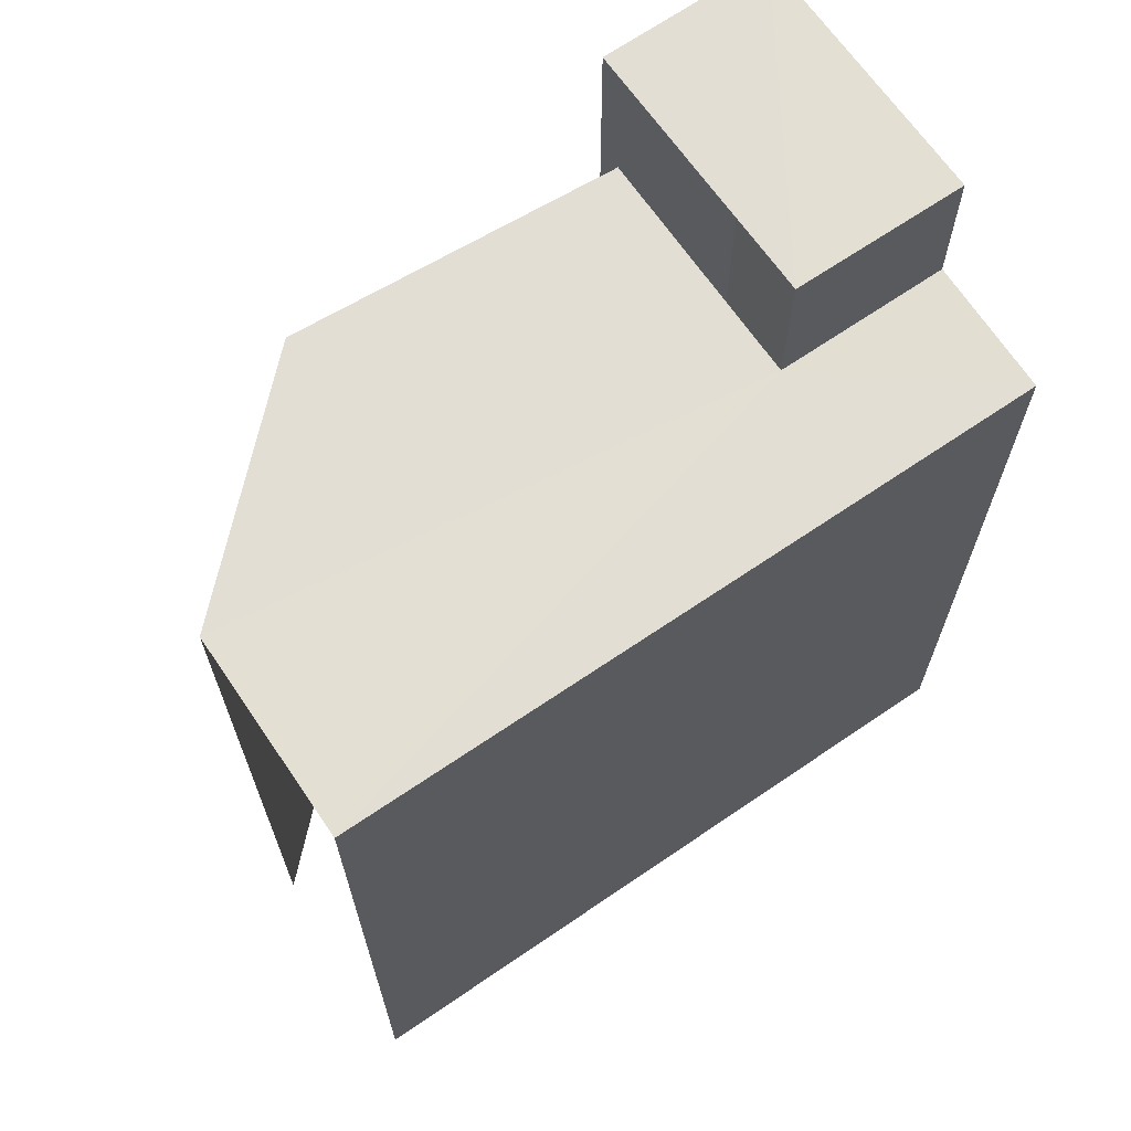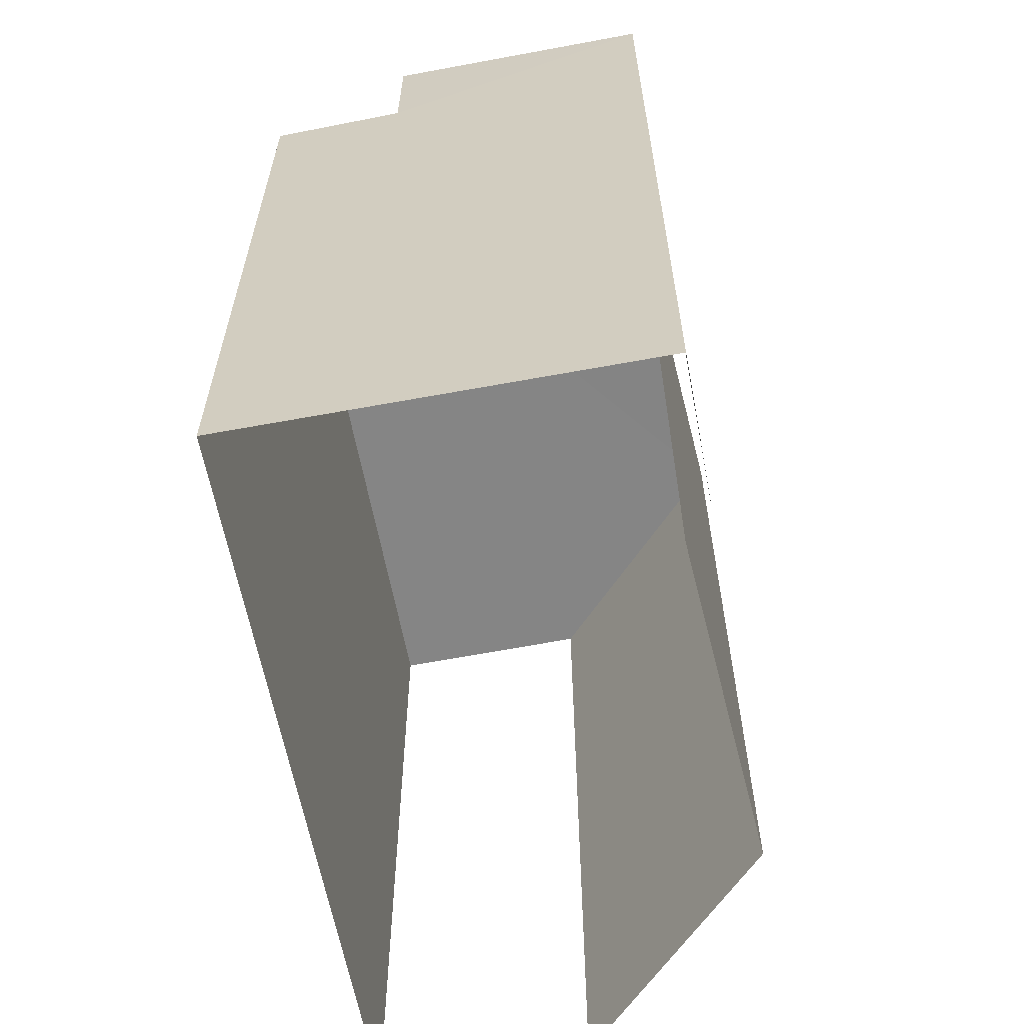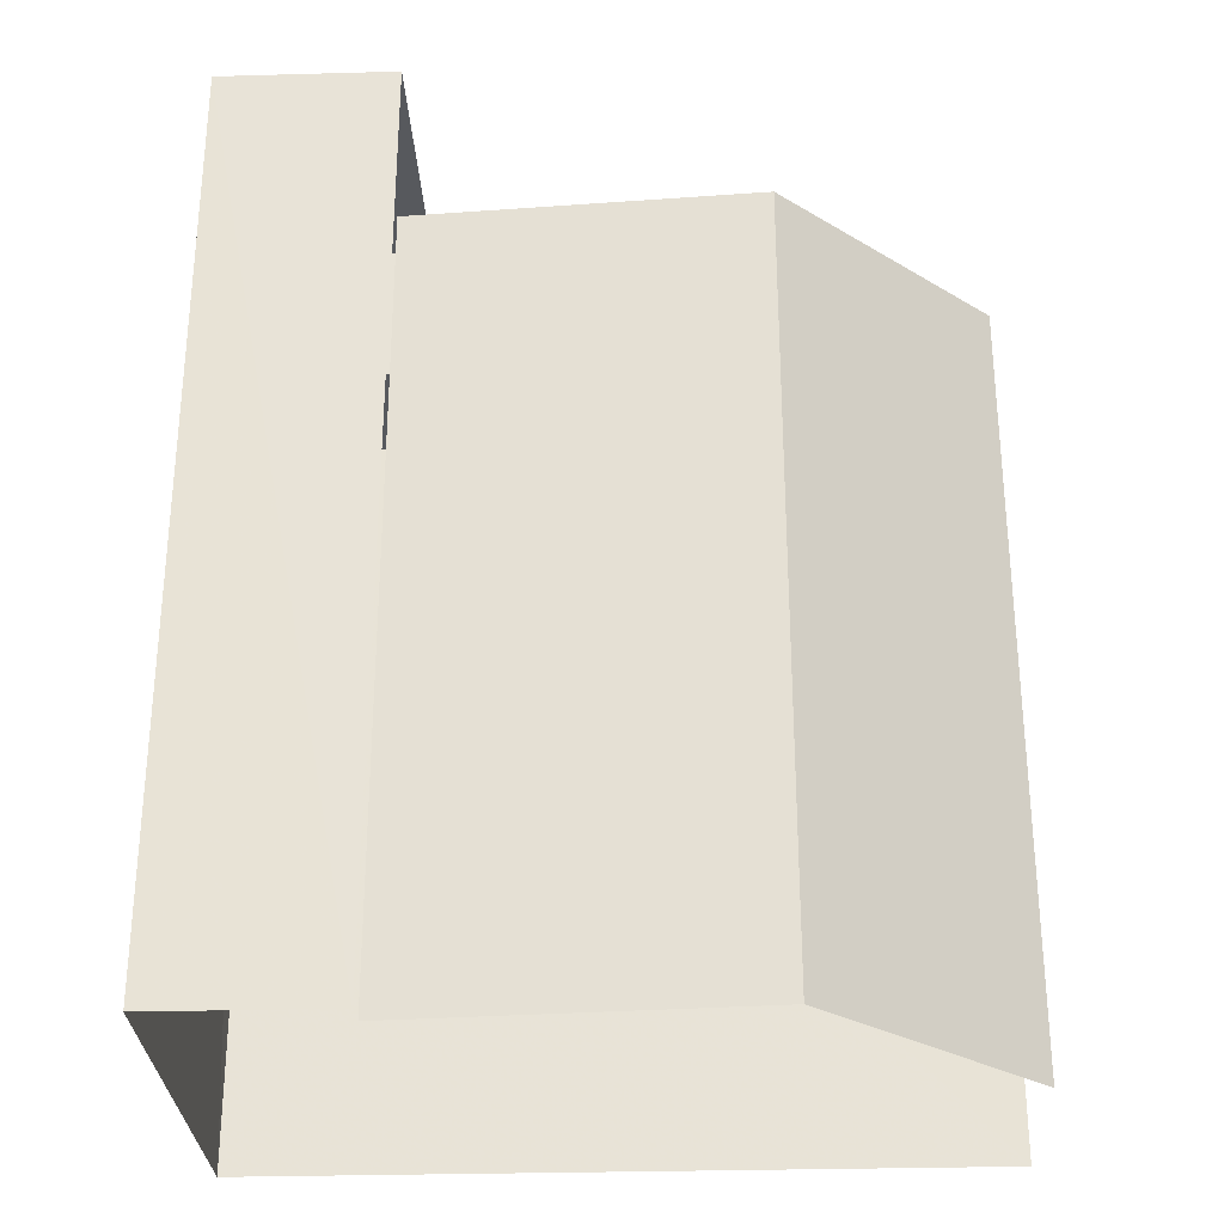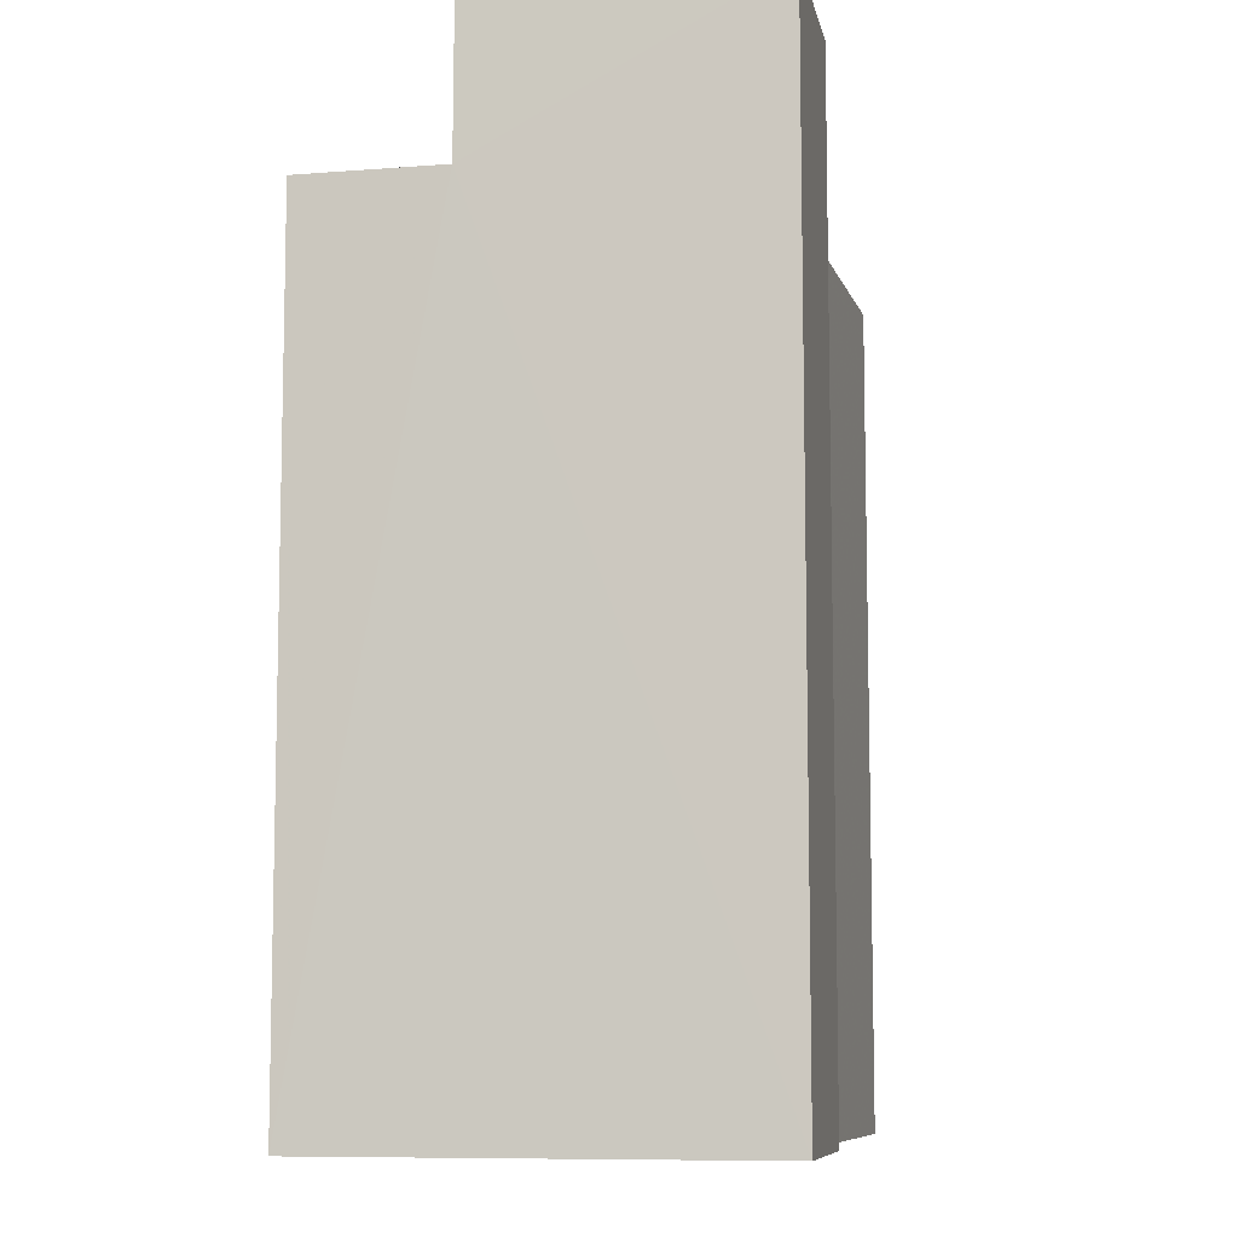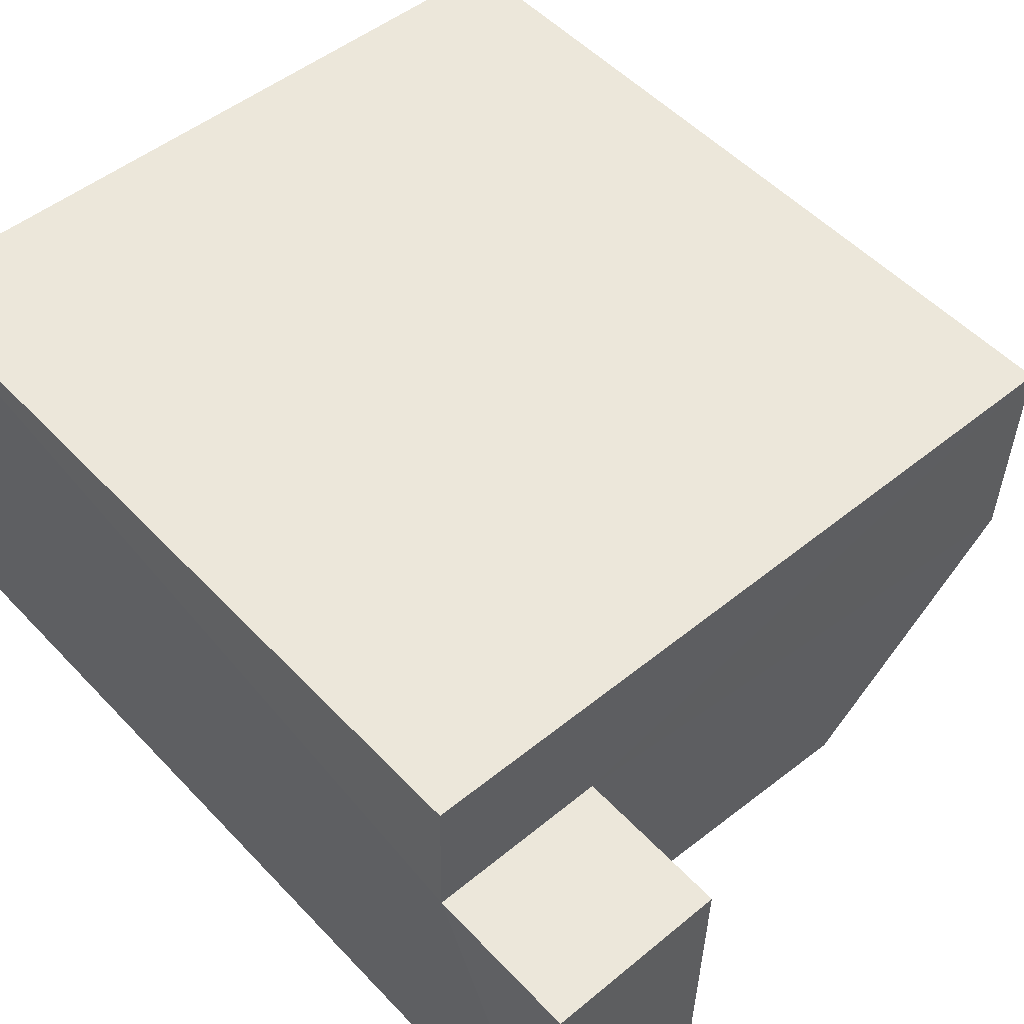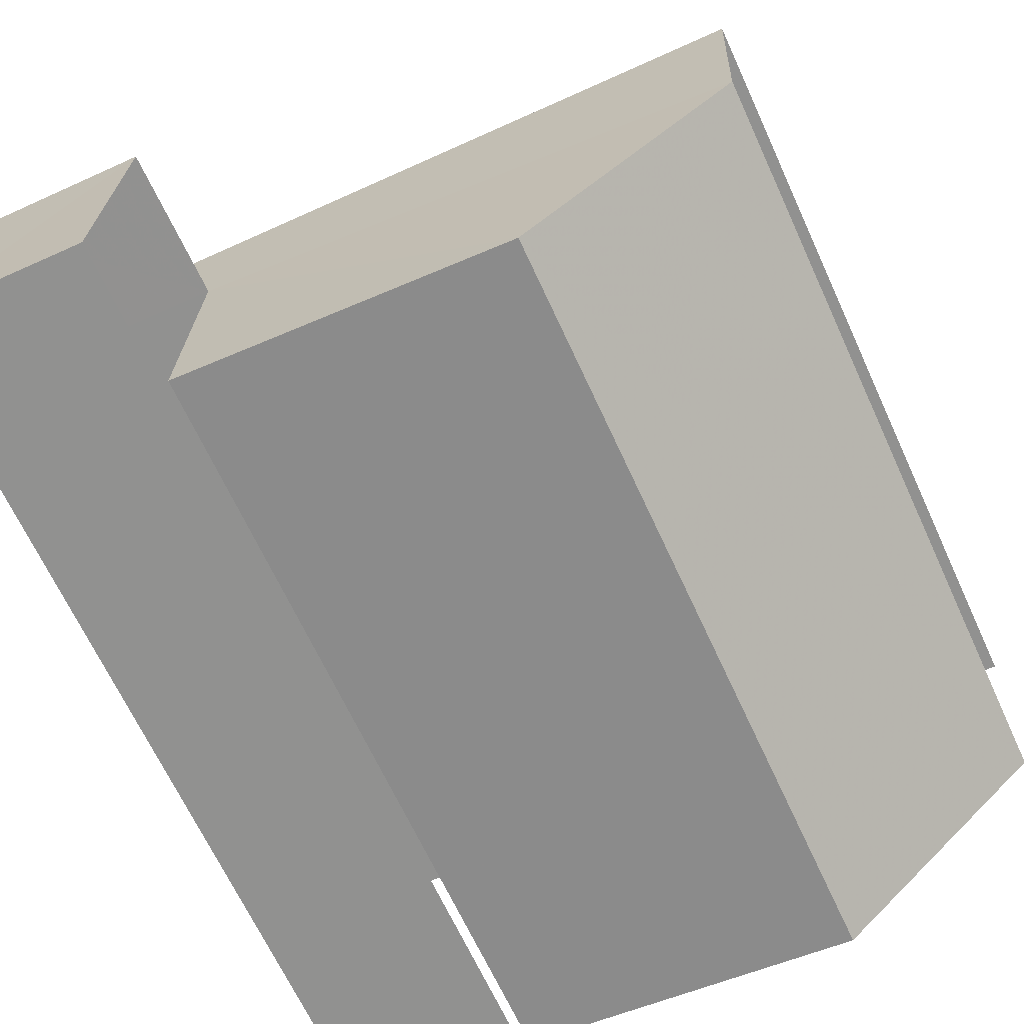
<metadata>
{"format":"obj","ext":"obj","renderer":"f3d","projection":"perspective","resolution":1024,"background":"white","views":[{"elev":67.2,"azim":143.5,"up":"+Z"},{"elev":-61.7,"azim":-81.5,"up":"+Z"},{"elev":-29.2,"azim":0.3,"up":"+Z"},{"elev":-8.6,"azim":-81.2,"up":"+Z"},{"elev":52.6,"azim":-41.9,"up":"+Y"},{"elev":-67.1,"azim":24.7,"up":"+Y"}]}
</metadata>
<code>
v -3.737e+05 -1.055e+05 20.16
v -3.737e+05 -1.055e+05 20.16
v -3.737e+05 -1.055e+05 20.16
v -3.737e+05 -1.055e+05 20.16
v -3.737e+05 -1.055e+05 20.16
v -3.737e+05 -1.055e+05 20.16
v -3.737e+05 -1.055e+05 20.16
v -3.737e+05 -1.055e+05 31.28
v -3.737e+05 -1.055e+05 31.28
v -3.737e+05 -1.055e+05 31.28
v -3.737e+05 -1.055e+05 31.28
v -3.737e+05 -1.055e+05 31.28
v -3.737e+05 -1.055e+05 31.28
v -3.737e+05 -1.055e+05 31.28
v -3.737e+05 -1.055e+05 33.42
v -3.737e+05 -1.055e+05 33.41
v -3.737e+05 -1.055e+05 33.41
v -3.737e+05 -1.055e+05 33.42
f 1 2 3
f 3 4 5
f 4 6 7
f 3 2 4
f 5 4 7
f 6 11 18
f 18 11 16
f 6 4 11
f 16 11 10
f 9 1 3
f 12 9 3
f 8 9 10
f 11 8 10
f 9 12 10
f 10 12 13
f 10 13 14
f 15 16 17
f 15 18 16
f 8 2 1
f 9 8 1
f 13 3 5
f 13 12 3
f 11 2 8
f 11 4 2
f 15 7 6
f 18 15 6
f 10 17 16
f 10 14 17
f 13 5 14
f 17 14 15
f 15 14 7
f 14 5 7

</code>
